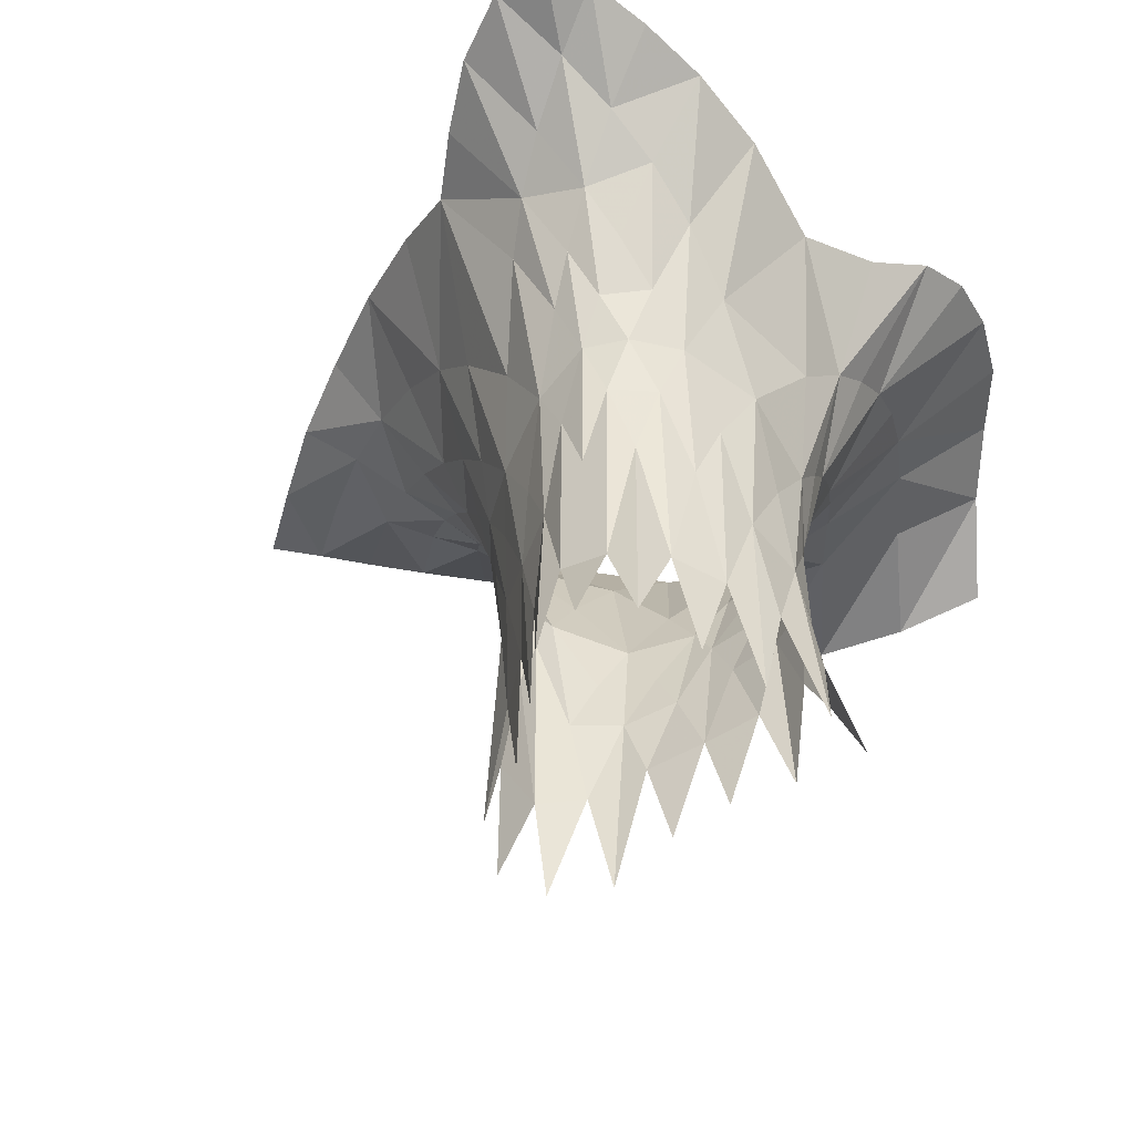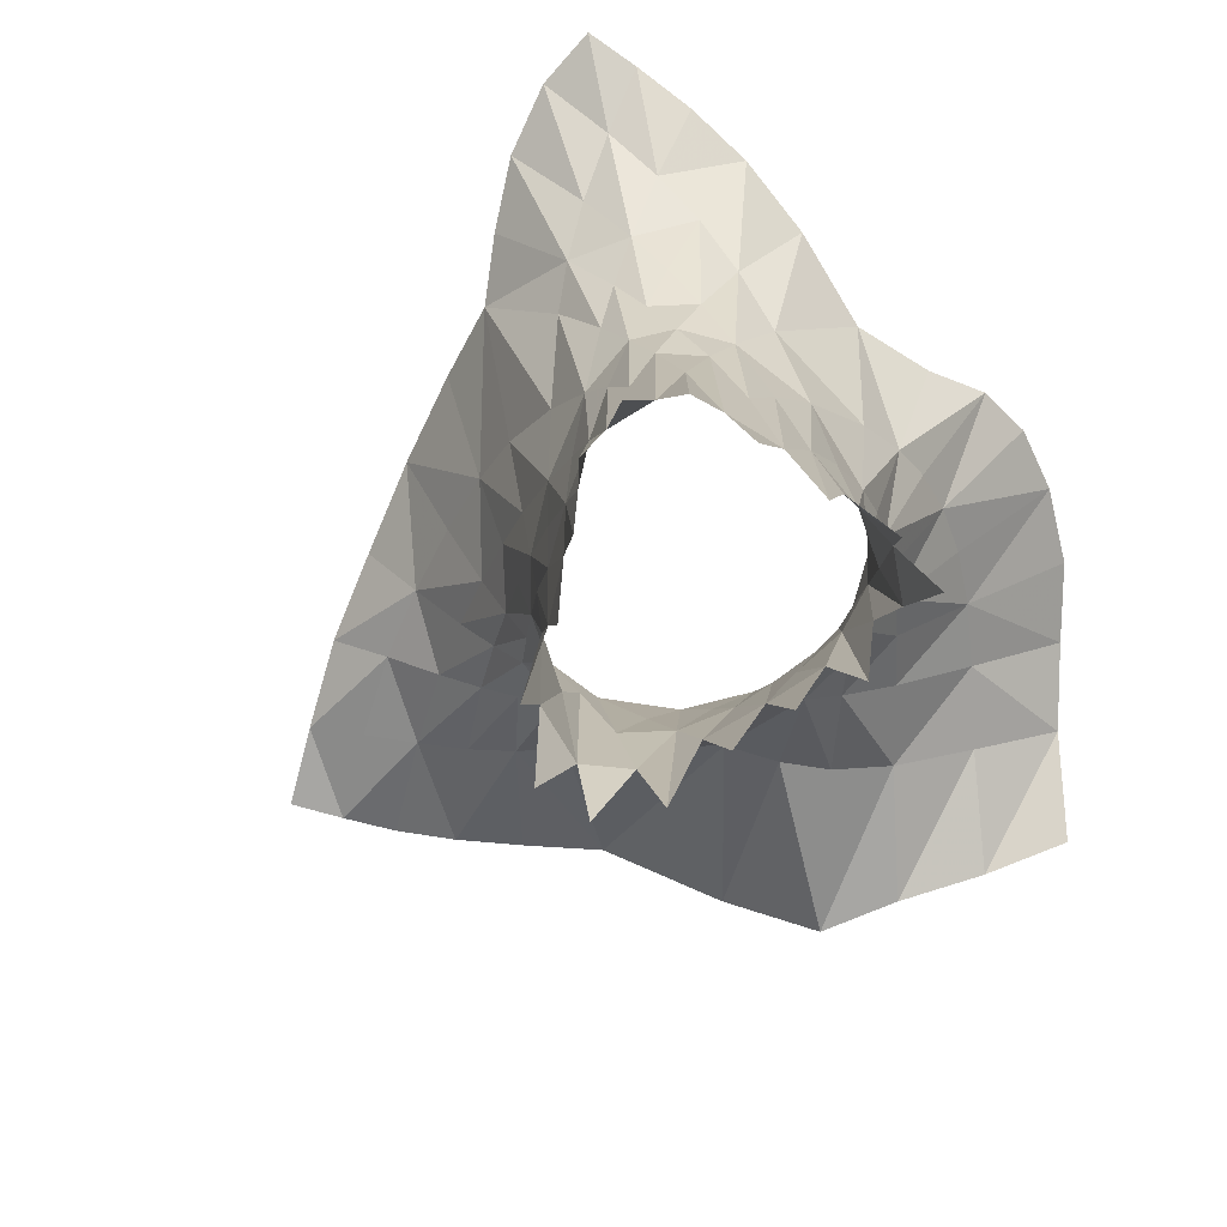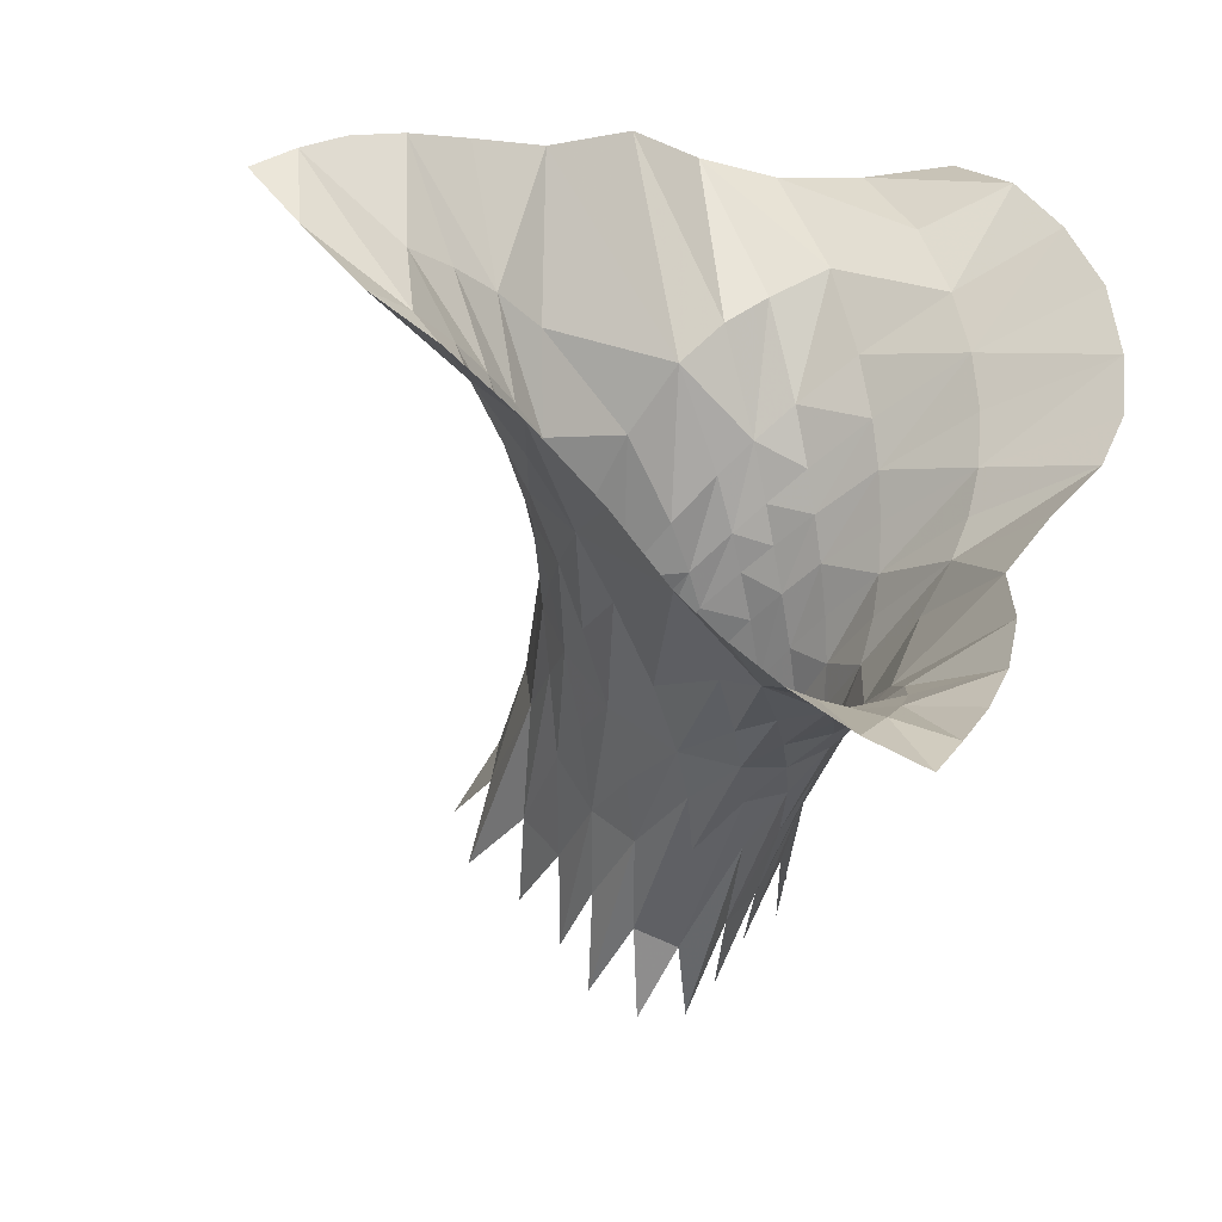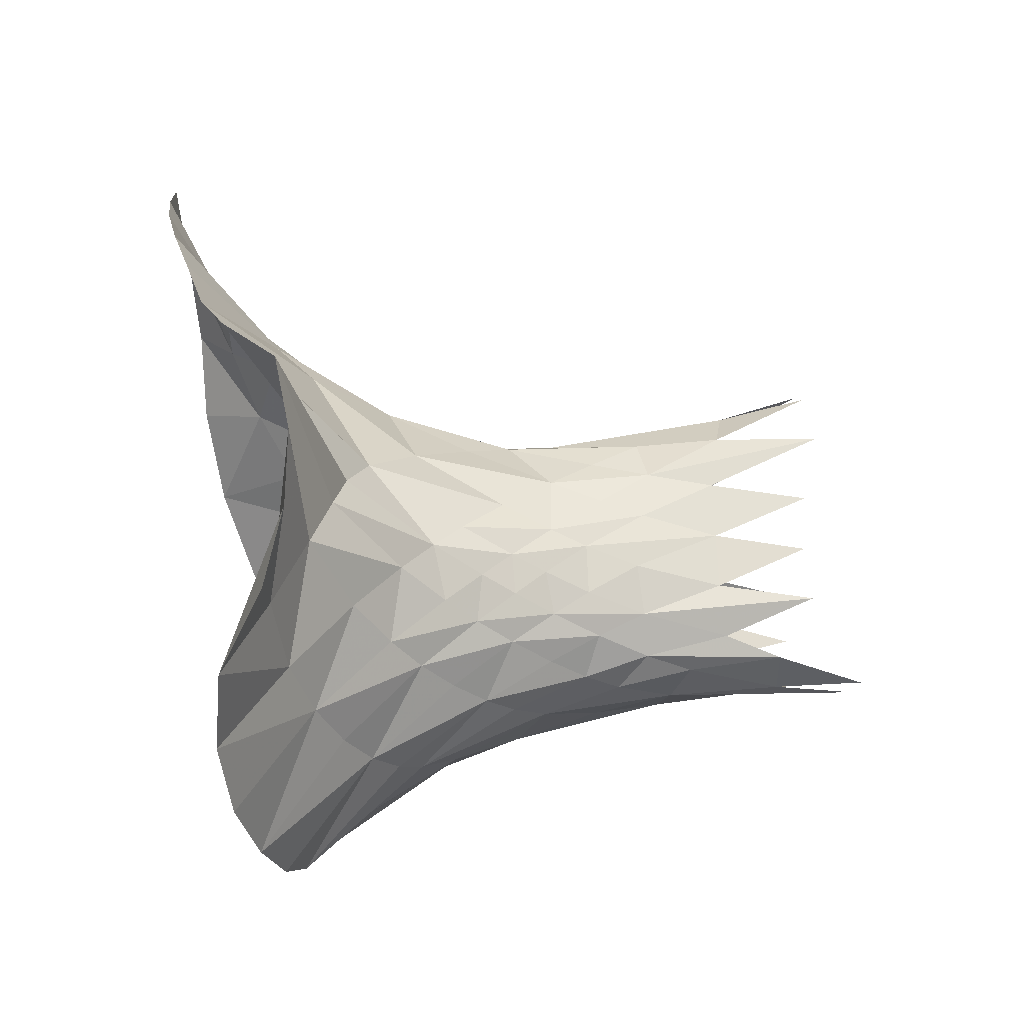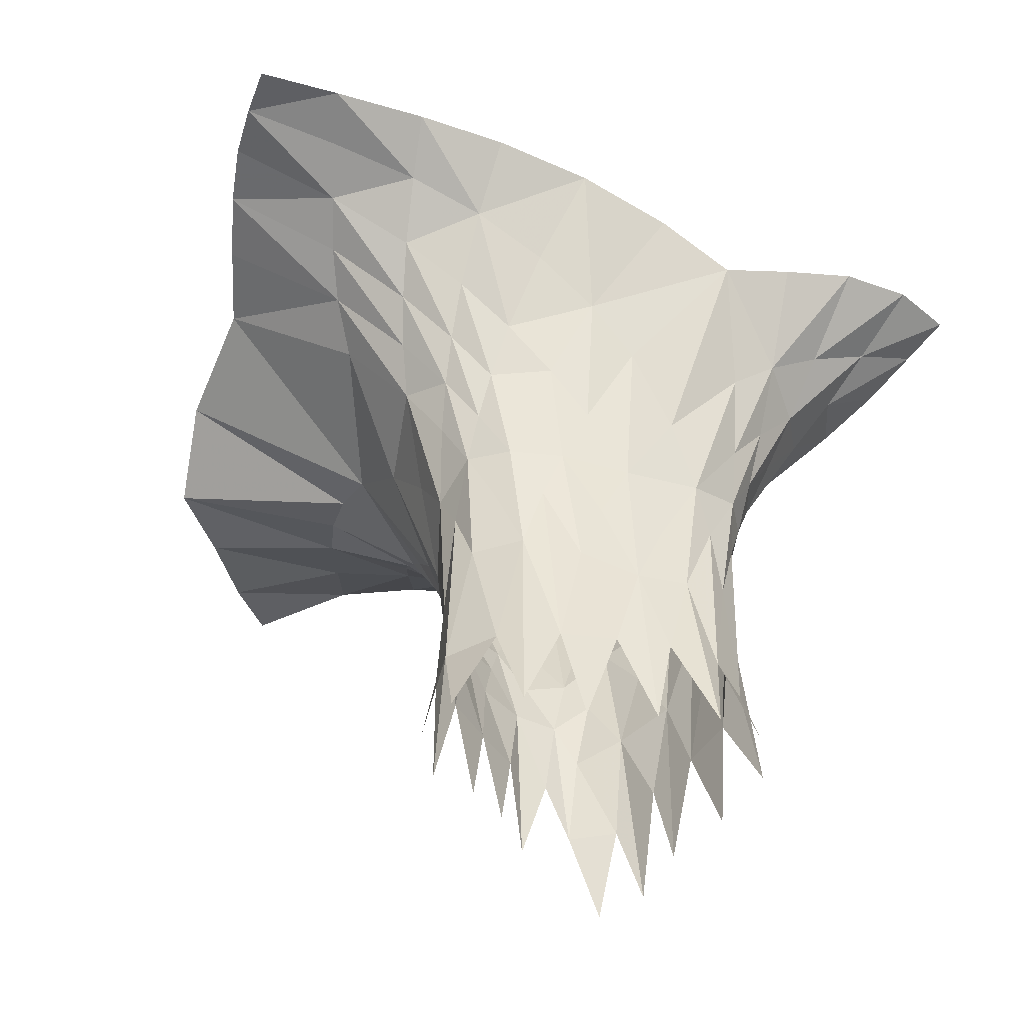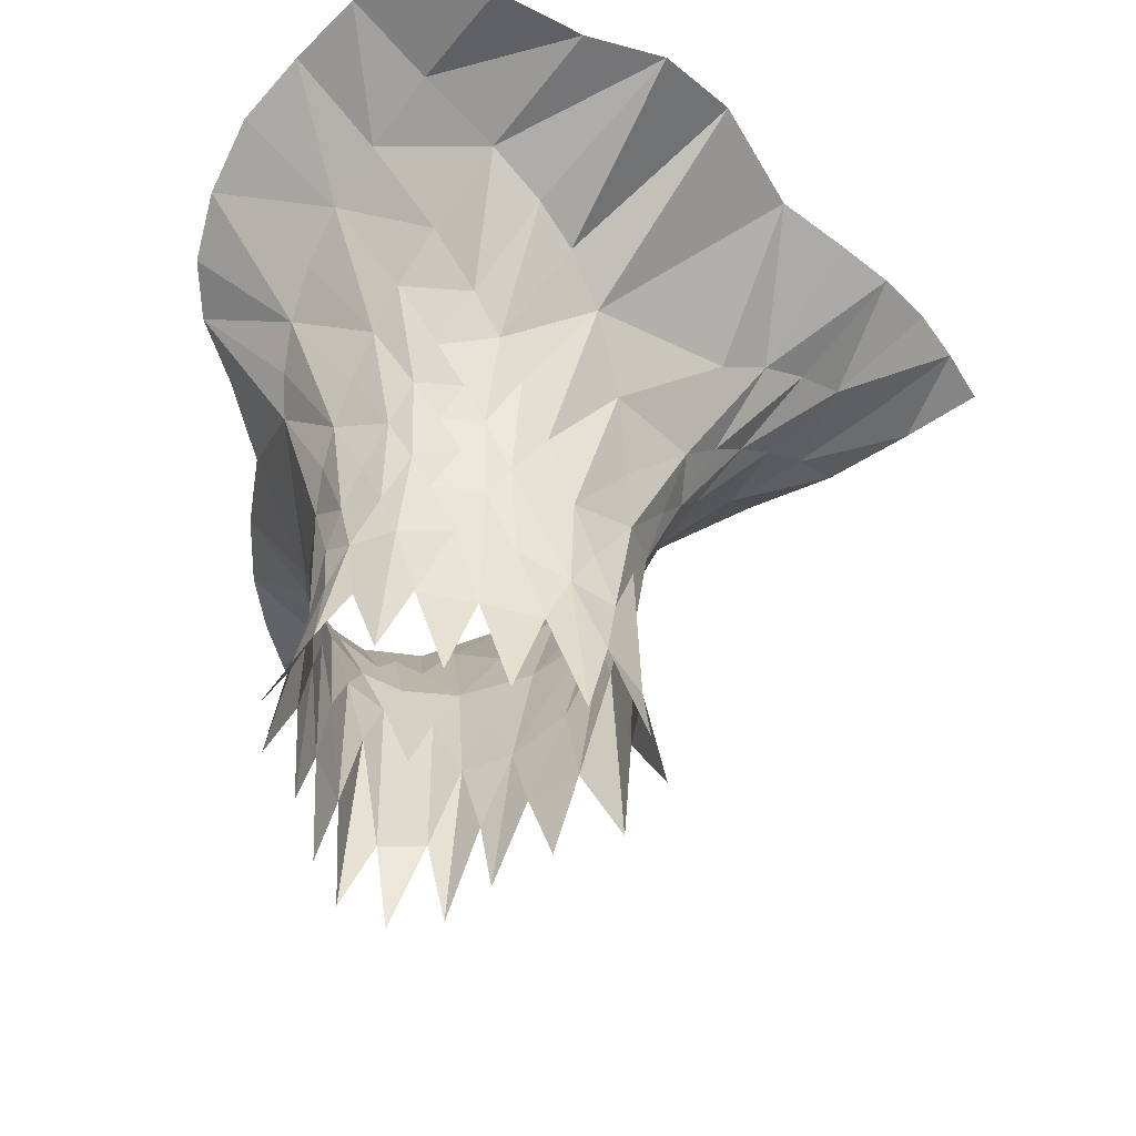
<metadata>
{"format":"obj","ext":"obj","renderer":"f3d","projection":"perspective","resolution":1024,"background":"white","views":[{"elev":-47.0,"azim":24.1,"up":"+Z"},{"elev":-76.4,"azim":24.1,"up":"+Z"},{"elev":-47.2,"azim":-14.2,"up":"+Y"},{"elev":61.2,"azim":81.1,"up":"+Y"},{"elev":-47.5,"azim":-67.7,"up":"+Z"},{"elev":-56.2,"azim":163.4,"up":"+Z"}]}
</metadata>
<code>
o C:\Users\david\Google_Drive\PS_structures\source\samples/tw2_opt_final_opt.obj
v 5.396 29.62 40.67
v 7.746 22.79 42.28
v -4.807 28.75 40.15
v -0.1963 19.2 38
v 7.567 5.044 11.03
v -3.218 -8.5 7.226
v -10.41 0.8029 6.049
v -9.891 5.943 11.54
v -0.4796 7.519 13.84
v 7.436 1.285 17.93
v -1.981 -8.248 12.88
v -8.424 -0.7438 12.33
v -2.278 8.272 18.32
v 4.162 7.135 19.36
v -3.443 -7.132 18.74
v -8.01 -2.005 19.1
v -10.07 4.26 19.57
v 5.123 6.89 22.43
v -0.2954 8.947 22.38
v 3.887 8.39 25.15
v 7.958 2.341 26.31
v 4.87 -7.109 28.46
v -0.1198 -9.596 28.32
v -1.868 -8.413 24.17
v -9.429 -1.482 26.69
v -10.77 1.497 27
v -11.01 4.282 27.18
v -9.28 6.86 25.96
v -1.503 9.532 24.47
v -6.891 -4.839 26.32
v 0.337 10.42 27.27
v 5.386 8.338 28.03
v 6.999 -6.188 32.87
v 3.992 -9.329 31.69
v -11.88 3.189 29.93
v 4.485 10.11 30.11
v 10.61 2.896 34.65
v -12.68 2.02 32.58
v -13.05 5.002 32.72
v -12.43 8.027 33.49
v 6.44 -9.514 36.06
v 7.137 10.43 33.97
v 11.58 7.63 37.71
v 11.27 5.051 36.14
v 1.823 -13.54 37.11
v -1.989 -13.67 38.1
v -14.46 4.038 35.31
v -14.52 7.425 35.95
v -16.6 11.35 40.19
v 4.401 -15.69 40.4
v 0.06434 -16.11 40.2
v -5.431 -16.25 43.09
v -16.55 6.61 38.26
v 0.3456 13.13 32.18
v 10.76 14.08 40.68
v 17.7 6.675 43.82
v 16.48 3.515 42.68
v -11.5 -4.539 37.88
v -22.16 9.314 43.37
v -19.37 10.5 41.86
v 2.785 -18.8 42.36
v 13.96 0.6906 40.94
v 0.4825 -22.67 44.53
v -28.75 12.39 46.06
v 9.549 17.92 41.81
v -6.22 8.19 6.06
v -2.427 7.275 7.503
v 4.702 7.053 8.481
v 9.603 3.913 6.074
v 6.481 -2.096 6.564
v 2.572 -9.124 7.281
v -0.3755 -10.07 7.414
v -7.312 -1.841 6.564
v -11.47 4.769 6.065
v -9.78 7.342 6.074
v -4.023 7.829 13.46
v 8.291 2.141 11.16
v 7.115 -0.8227 12.57
v 3.475 -6.683 12.94
v 0.7611 -8.676 12.41
v -10.32 2.528 11.6
v 1.19 8.114 19.3
v 7.294 3.419 21.43
v -5.754 -4.821 18.17
v -9.754 1.064 19.73
v -8.209 6.877 17.61
v -5.372 7.934 17.39
v 2.69 8.347 22.72
v 1.019 -8.885 25.07
v -0.5901 -8.563 20.32
v -9.718 5.591 23.33
v -6.828 7.675 20.86
v 1.409 9.459 25.28
v 3.506 -7.585 25.04
v 2.413 -9.1 28.39
v -9.569 -0.204 23.65
v 7.266 -2.673 28.01
v -3.292 -8.162 27.19
v -11.59 5.843 30.04
v -5.348 8.698 23.84
v 8.067 5.962 30.11
v 1.308 -10.45 31.29
v -1.412 -10.37 31.56
v -3.352 10.25 27.29
v 3.02 -11.42 34.44
v 0.01409 -11.85 34.25
v -5.604 -7.527 31.04
v 7.705 8.133 32.1
v -3.502 -11.44 35.94
v -11.28 -1.506 32.96
v -1.327 11.88 30.15
v 5.588 -12.7 38.42
v -5.009 14.66 35.44
v -13.64 11.78 38.13
v -18.17 0.6424 42.19
v 6.378 12.82 35.66
v 9.245 -14.19 42.71
v -2.824 -19.8 44
v -26.19 14.42 46.11
v -23.06 16.33 45.78
v -2.656 17.26 36.98
v 2.257 14.4 34.4
v -21.58 3.83 43.42
v 5.701 -21.42 44.19
v -25.13 7.853 44.72
v 12.73 24.8 45.49
v 3.118 20.96 39.65
v -15.93 -5.937 45.58
v 4.581 -5.862 6.577
v 17.01 15.52 46
v 5.382 -3.928 12.84
v 5.171 16 37.59
v -4.409 -6.151 12.9
v -9.619 25.61 43.03
v -20.36 -1.813 45.97
v -13.57 0.4511 35.75
v 6.418 -2.246 18.57
v 4.623 -5.631 20.05
v -6.361 -3.498 12.73
v 2.895 7.08 14.21
v 7.584 -18.05 43.5
v -11.45 -9.748 44.27
v 10.52 -9.309 41.85
v 7.282 -0.1641 22.8
v -19.39 18.13 45.12
v 1.801 11.1 29.39
v 9.339 0.3796 32.35
v 3.597 11.84 31.94
v -4.838 -6.188 22.3
v -8.8 -6.199 35.1
v 10.62 30.35 42.36
v -7.475 7.609 12.4
v -18.81 5.465 40.7
v 2.773 9.791 27.45
v 5.945 5.926 14.27
v -4.941 -5.333 7.101
v -3.604 8.559 20.84
v -10.47 2.756 24
v 7.184 4.237 16.74
v -24.42 2.048 45.54
v -8.589 8.549 28.78
v 1.031 6.885 8.249
v -7.554 -3.256 22.8
v 3.98 -24.25 44.59
v 11.43 10.67 39.28
v -9.239 -3.159 30.08
v -11.03 0.2013 29.73
v -7.246 11.22 32.31
v 6.329 5.422 19.46
v 14.96 20.02 46.32
v 2.225 -8.012 20.7
v -14.7 -2.211 40.34
v 8.833 0.7453 6.082
v 5.74 -4.493 23.92
v 8.161 4.199 28.37
v 6.264 6.516 25.7
v 6.927 4.903 23.53
v -16.08 2.716 38.3
v 17.84 10.77 44.97
v 11.26 -3.472 39.76
v -7.642 -12.72 42.36
v -15 20.14 44.35
v 0.1043 28.79 39.91
v -28.06 6.346 45.6
v -31.17 10.22 45.7
f 1 151 126 2
f 3 183 127 4
f 169 159 5 155
f 5 159 77 69
f 15 133 6 11
f 7 12 85 81
f 8 74 81 17
f 8 17 91 86
f 8 86 152 75
f 9 67 76 13
f 9 13 19 82
f 9 82 140 162
f 173 77 10 78
f 10 77 159 83
f 10 83 21 144
f 137 78 10 144
f 11 72 80 90
f 24 15 11 90
f 12 73 139 16
f 12 16 96 85
f 13 76 87 157
f 13 157 29 19
f 14 155 68 140
f 82 88 14 140
f 14 88 20 18
f 14 18 169 155
f 15 24 98 149
f 84 133 15 149
f 16 139 84 163
f 16 163 25 96
f 17 81 85 158
f 17 158 27 91
f 32 176 18 20
f 18 176 177 169
f 19 29 31 93
f 19 93 88 82
f 20 88 93 154
f 20 154 36 32
f 177 175 21 83
f 37 147 21 175
f 21 147 97 144
f 22 94 138 174
f 22 174 97 33
f 22 33 41 34
f 22 34 95 94
f 23 24 90 89
f 23 89 95 102
f 23 102 106 103
f 98 24 23 103
f 25 163 30 166
f 110 167 25 166
f 25 167 26 96
f 26 158 85 96
f 38 35 26 167
f 26 35 27 158
f 27 35 39 99
f 27 99 28 91
f 28 92 86 91
f 28 99 40 161
f 28 161 100 92
f 29 157 100 104
f 29 104 111 31
f 84 149 30 163
f 98 107 30 149
f 150 166 30 107
f 54 146 31 111
f 31 146 154 93
f 32 36 42 108
f 32 108 101 176
f 33 97 147 180
f 143 41 33 180
f 112 105 34 41
f 34 105 102 95
f 35 38 47 39
f 36 154 146 148
f 36 148 116 42
f 37 175 101 44
f 57 62 37 44
f 37 62 180 147
f 38 167 110 136
f 38 136 178 47
f 39 47 53 48
f 39 48 40 99
f 40 48 49 114
f 40 114 168 161
f 41 143 117 112
f 42 116 55 165
f 42 165 43 108
f 101 108 43 44
f 43 165 179 56
f 43 56 57 44
f 102 105 45 106
f 45 105 112 50
f 45 50 61 51
f 45 51 46 106
f 46 109 103 106
f 46 51 118 52
f 46 52 181 109
f 47 178 153 53
f 48 53 60 49
f 120 145 49 60
f 182 114 49 145
f 50 112 117 141
f 50 141 124 61
f 51 61 63 118
f 53 153 59 60
f 54 111 113 121
f 4 122 54 121
f 54 122 148 146
f 55 116 132 65
f 55 65 170 130
f 179 165 55 130
f 58 110 166 150
f 58 150 181 142
f 58 142 128 172
f 58 172 136 110
f 123 125 59 153
f 59 125 64 119
f 120 60 59 119
f 164 63 61 124
f 64 125 184 185
f 65 132 127 2
f 126 170 65 2
f 66 152 87 76
f 70 78 137 131
f 71 79 171 80
f 79 129 131 138
f 79 138 94 171
f 80 171 89 90
f 169 177 83 159
f 156 133 84 139
f 86 92 87 152
f 87 92 100 157
f 94 95 89 171
f 97 174 137 144
f 98 103 109 107
f 100 161 168 104
f 101 175 177 176
f 113 111 104 168
f 107 109 181 150
f 113 168 114 182
f 134 121 113 182
f 115 178 136 172
f 115 172 128 135
f 115 135 160 123
f 153 178 115 123
f 116 148 122 132
f 121 134 3 4
f 122 4 127 132
f 184 125 123 160
f 174 138 131 137
f 183 1 2 127

</code>
